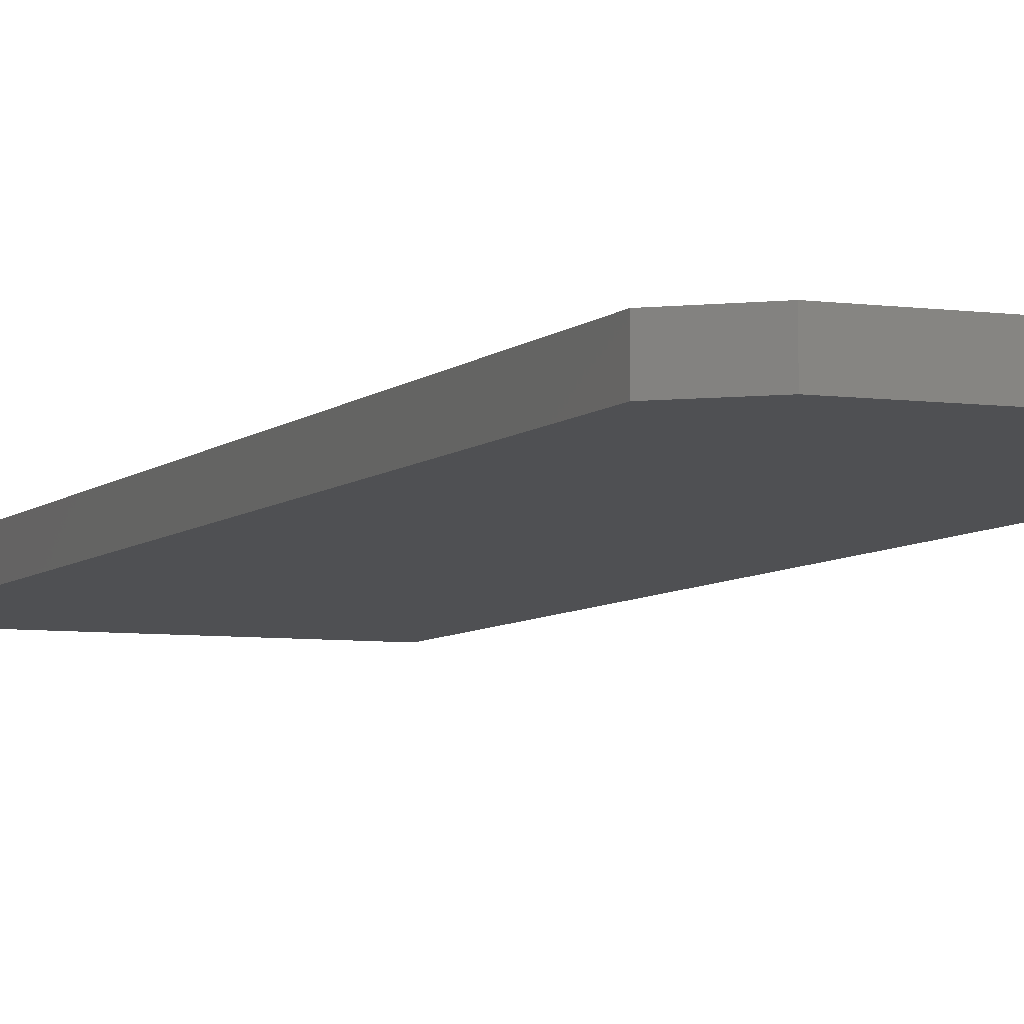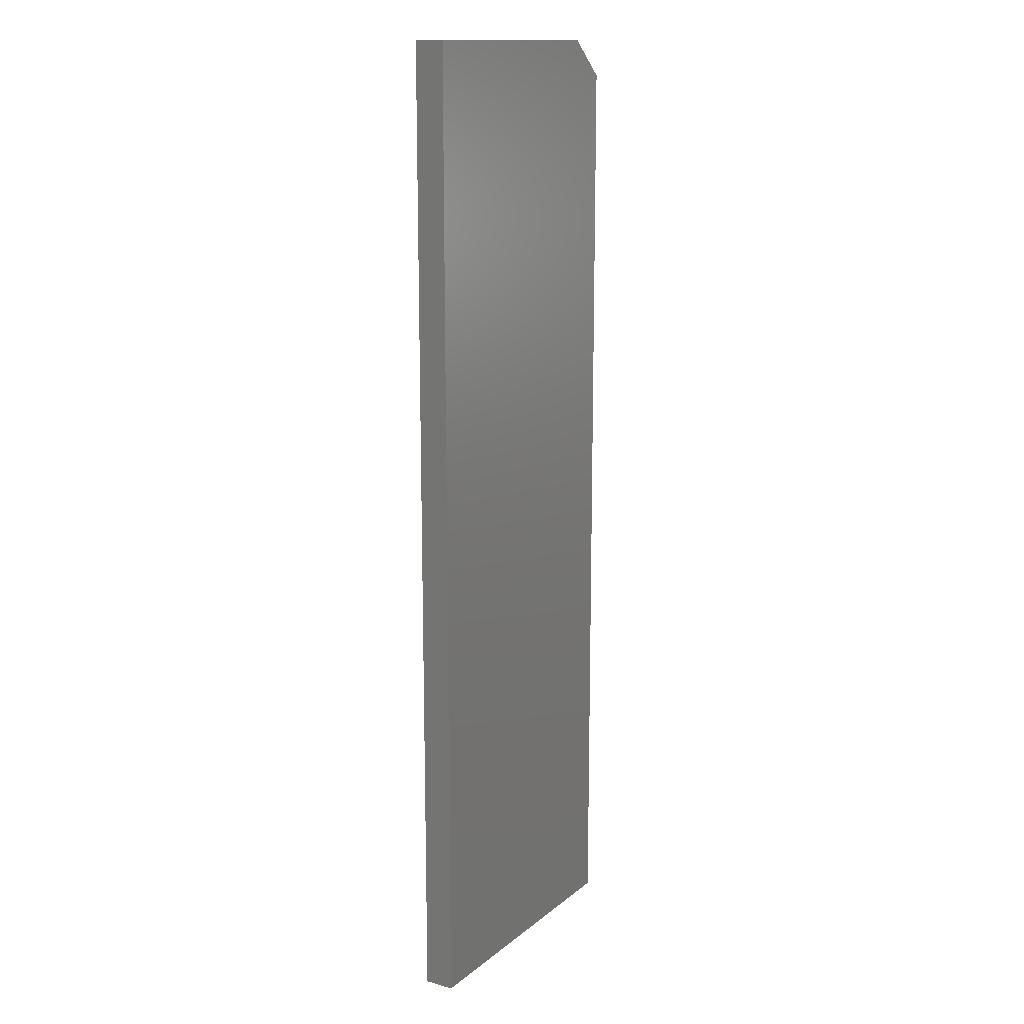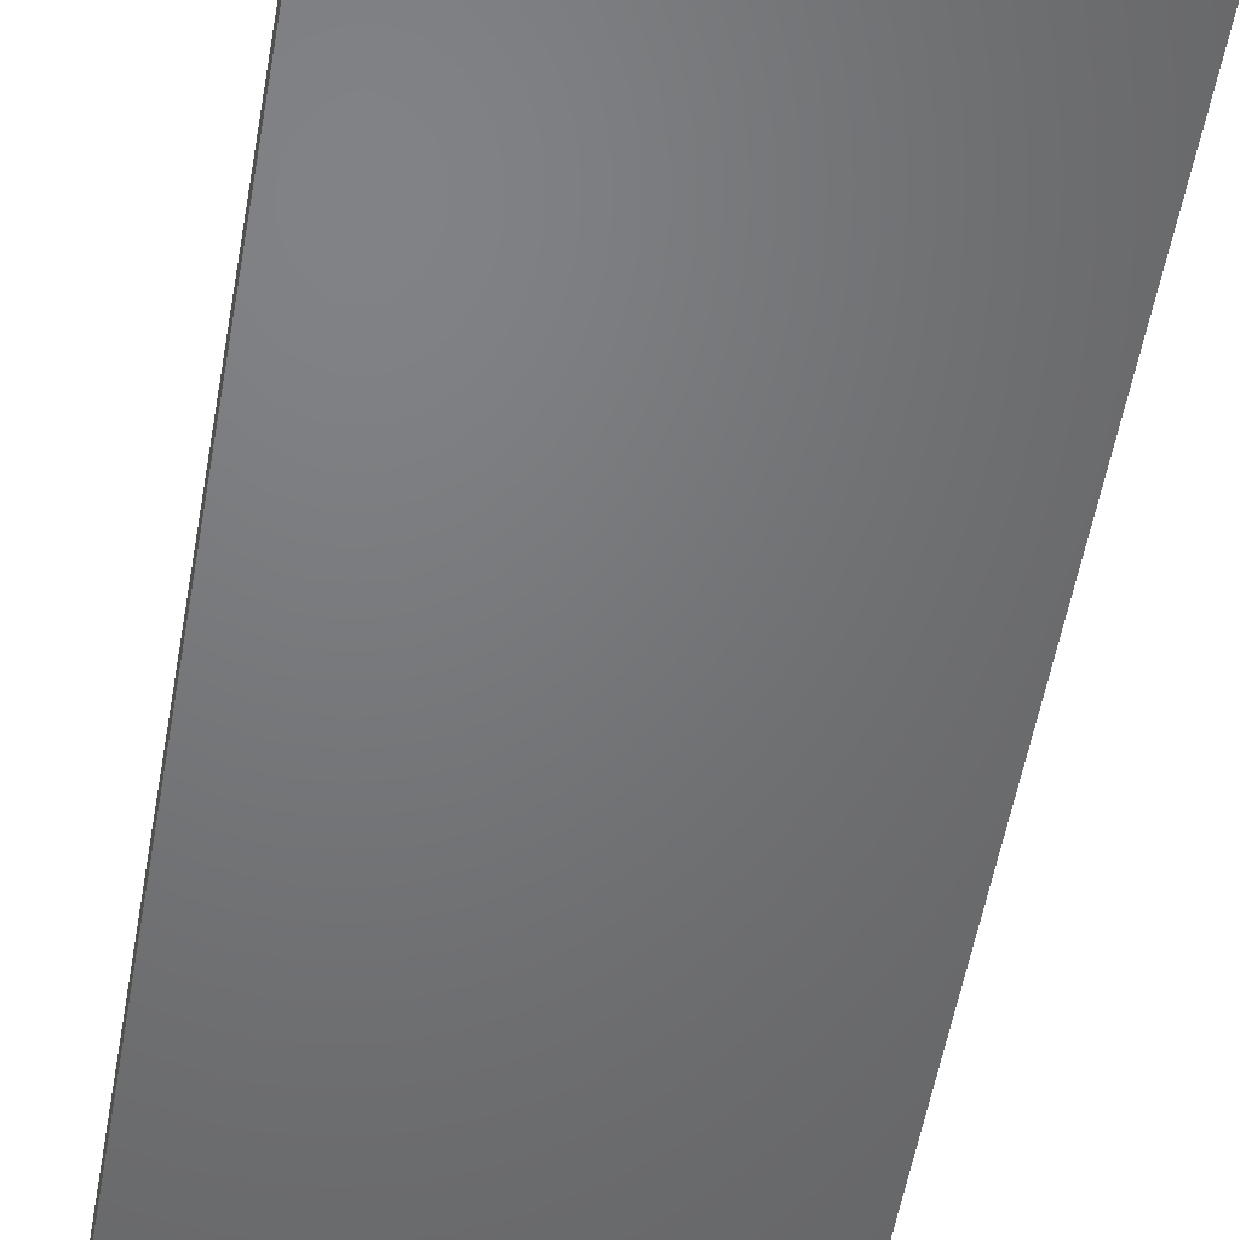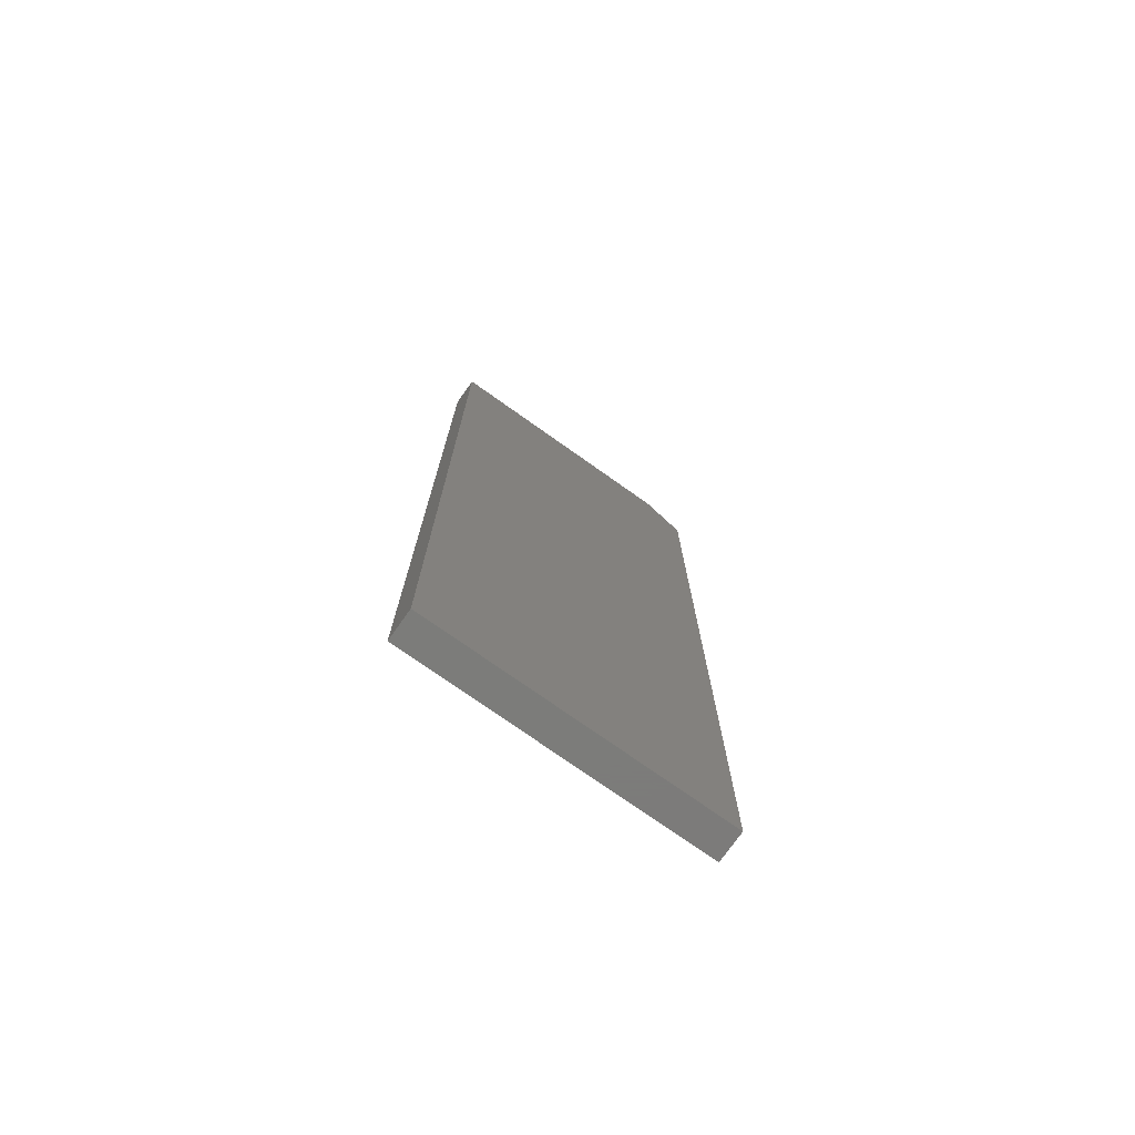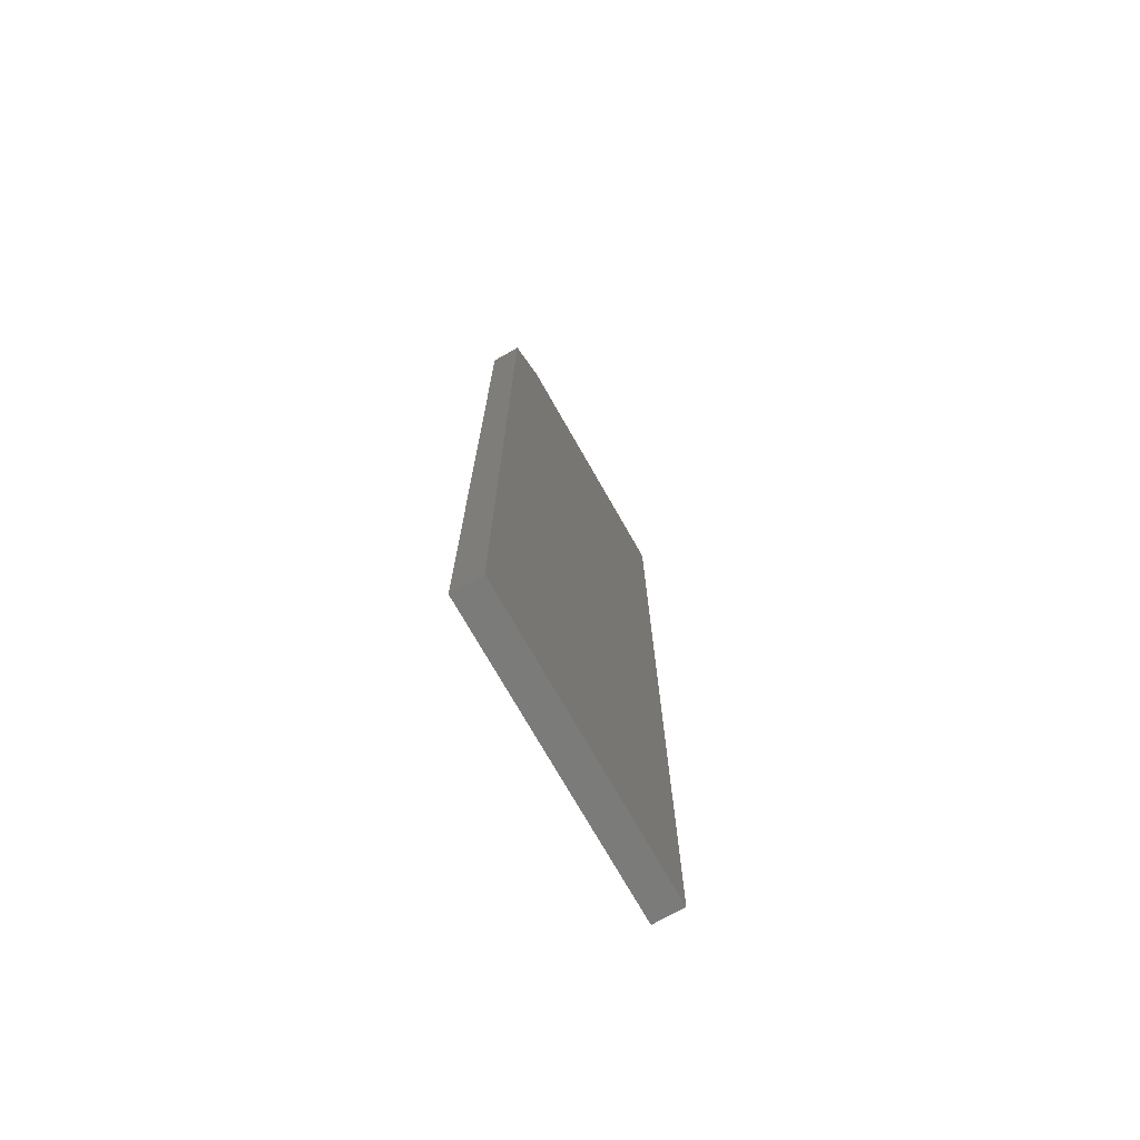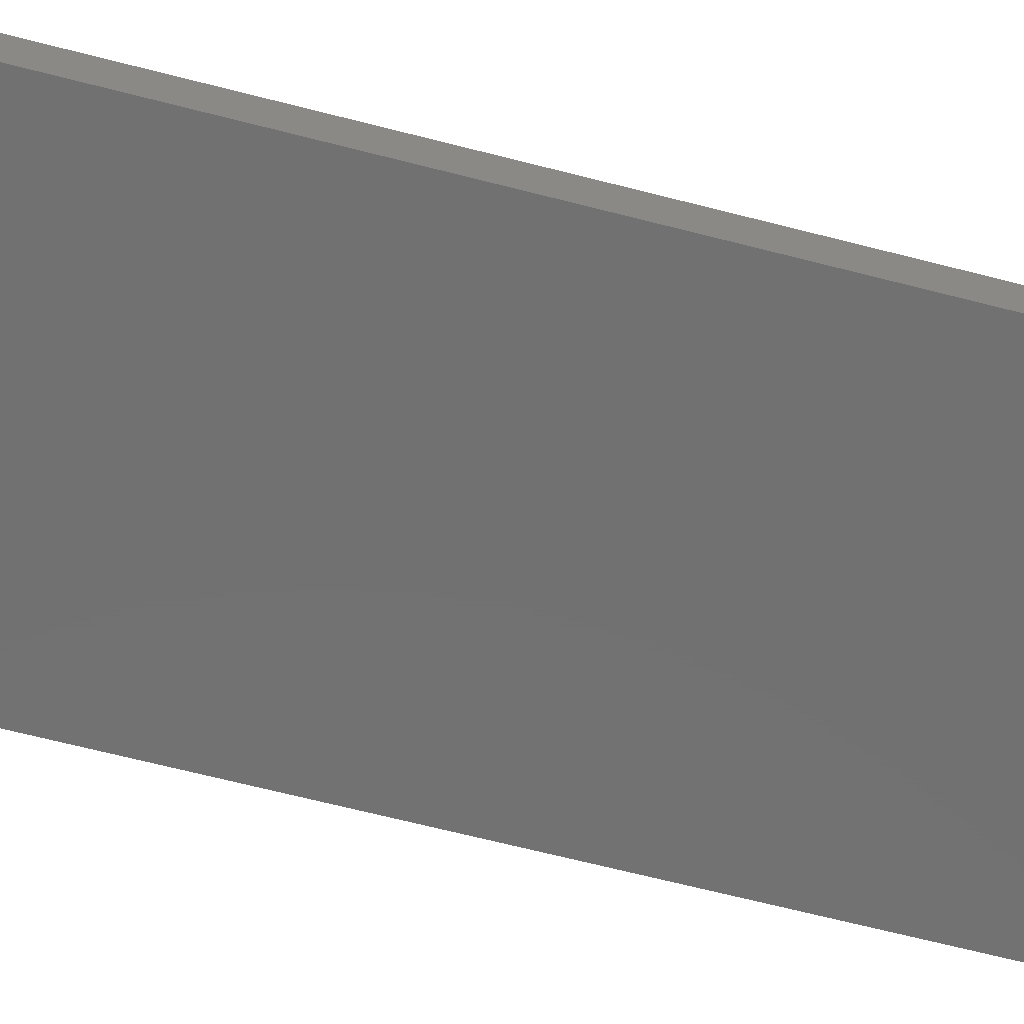
<metadata>
{"format":"stl","ext":"stl","renderer":"f3d","projection":"perspective","resolution":1024,"background":"white","views":[{"elev":-6.1,"azim":157.2,"up":"+Z"},{"elev":14.3,"azim":-58.6,"up":"+Y"},{"elev":-50.1,"azim":170.6,"up":"+Z"},{"elev":-75.2,"azim":-35.3,"up":"+Y"},{"elev":-74.0,"azim":119.7,"up":"+Y"},{"elev":-63.1,"azim":-104.9,"up":"+Z"}]}
</metadata>
<code>
# stl→obj: 10 verts, 16 faces
v -0.4609 -0.75 0.03906
v -0.07459 -0.75 0.03906
v -0.4609 0.5156 0.03906
v -0.07459 0.4688 0.03906
v -0.1293 0.5156 0.03906
v -0.1293 0.5156 0
v -0.07459 0.4688 0
v -0.4609 0.5156 0
v -0.07459 -0.75 0
v -0.4609 -0.75 0
f 1 2 3
f 3 2 4
f 3 4 5
f 6 7 8
f 8 7 9
f 8 9 10
f 5 6 3
f 3 6 8
f 2 9 4
f 4 9 7
f 5 4 6
f 6 4 7
f 3 8 1
f 1 8 10
f 1 10 2
f 2 10 9

</code>
